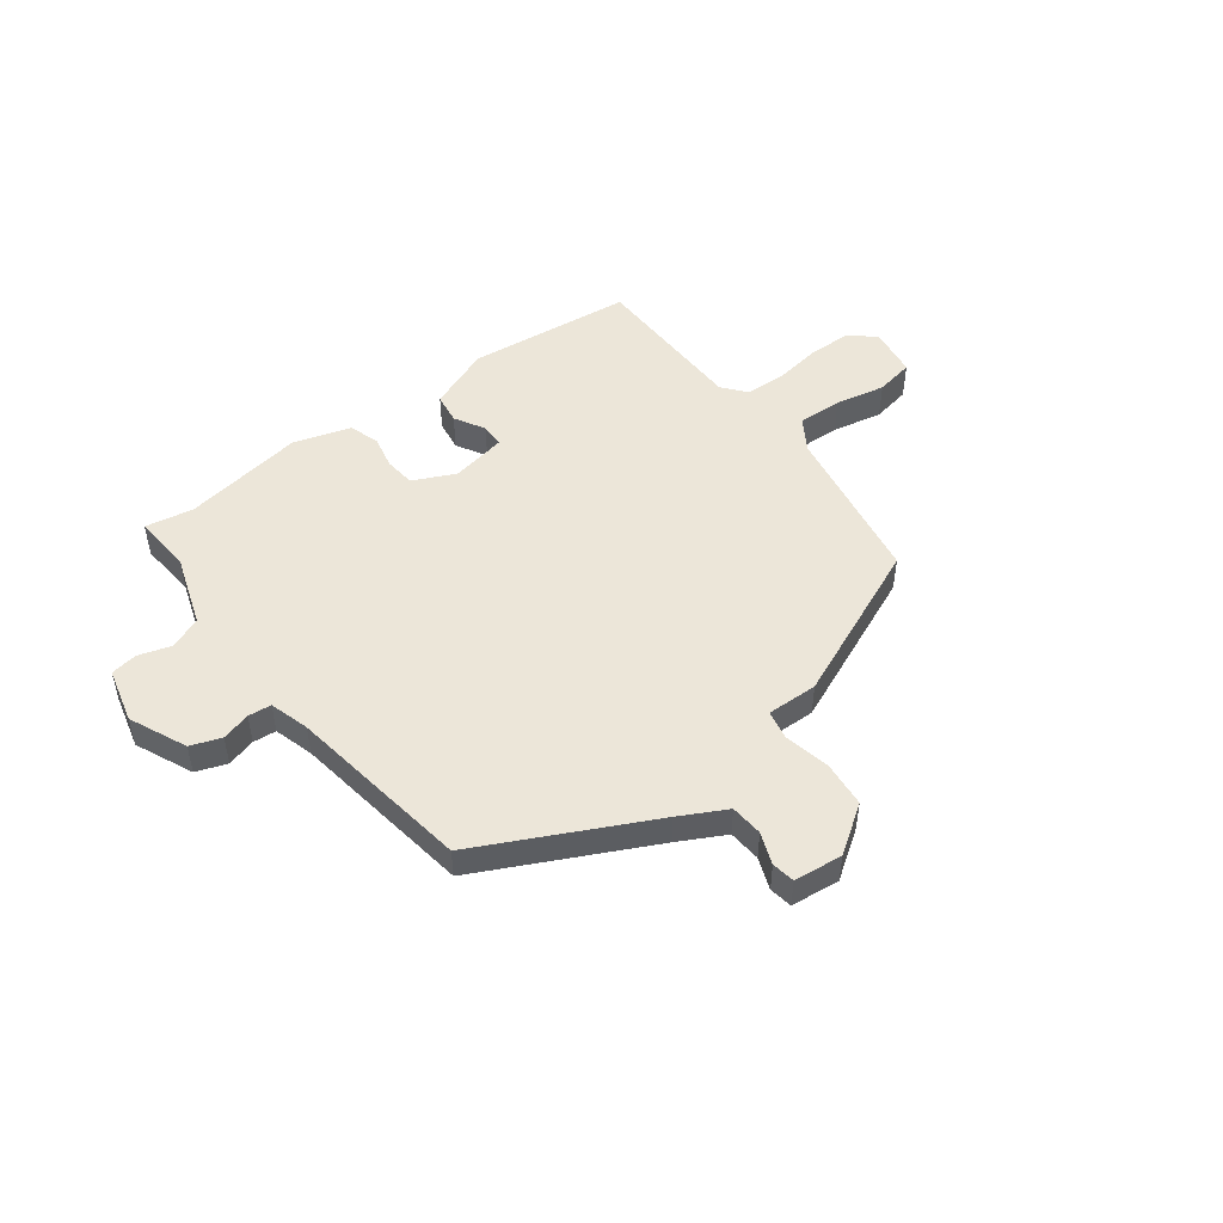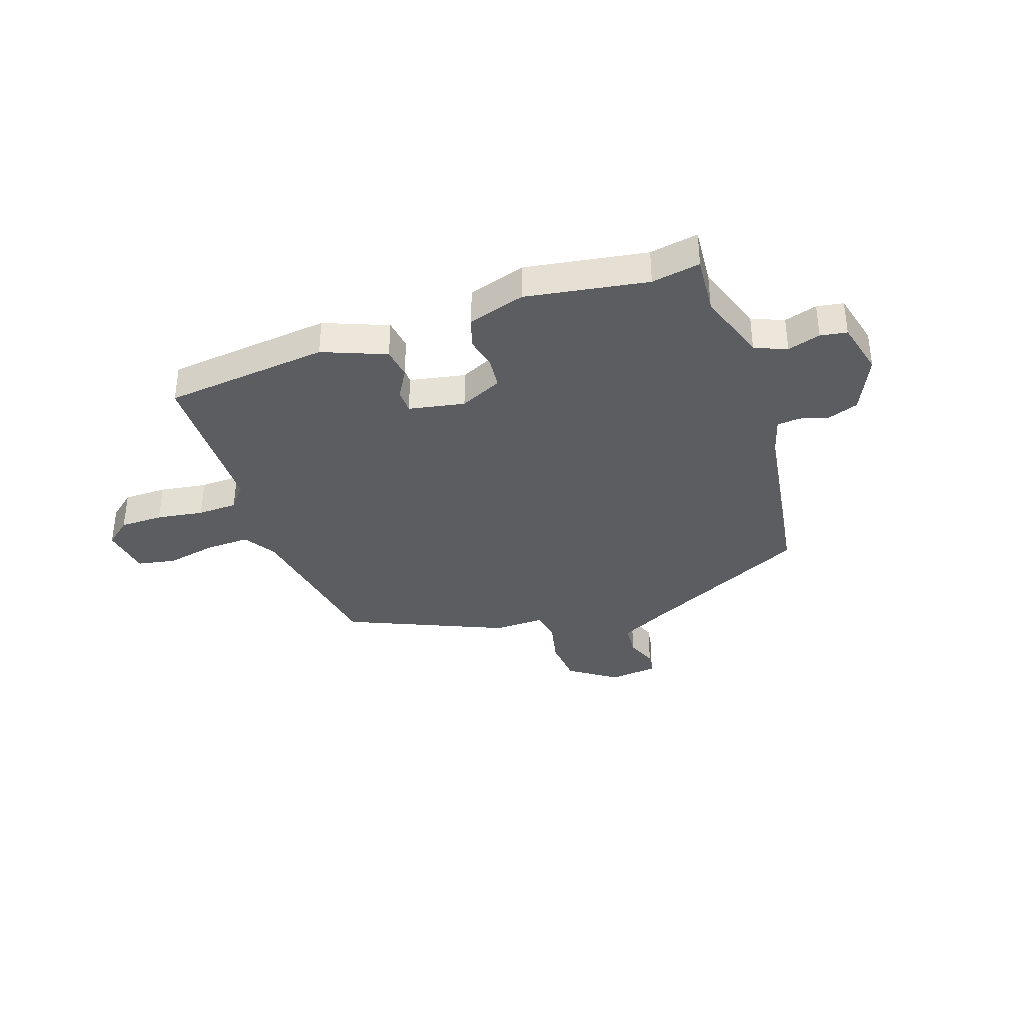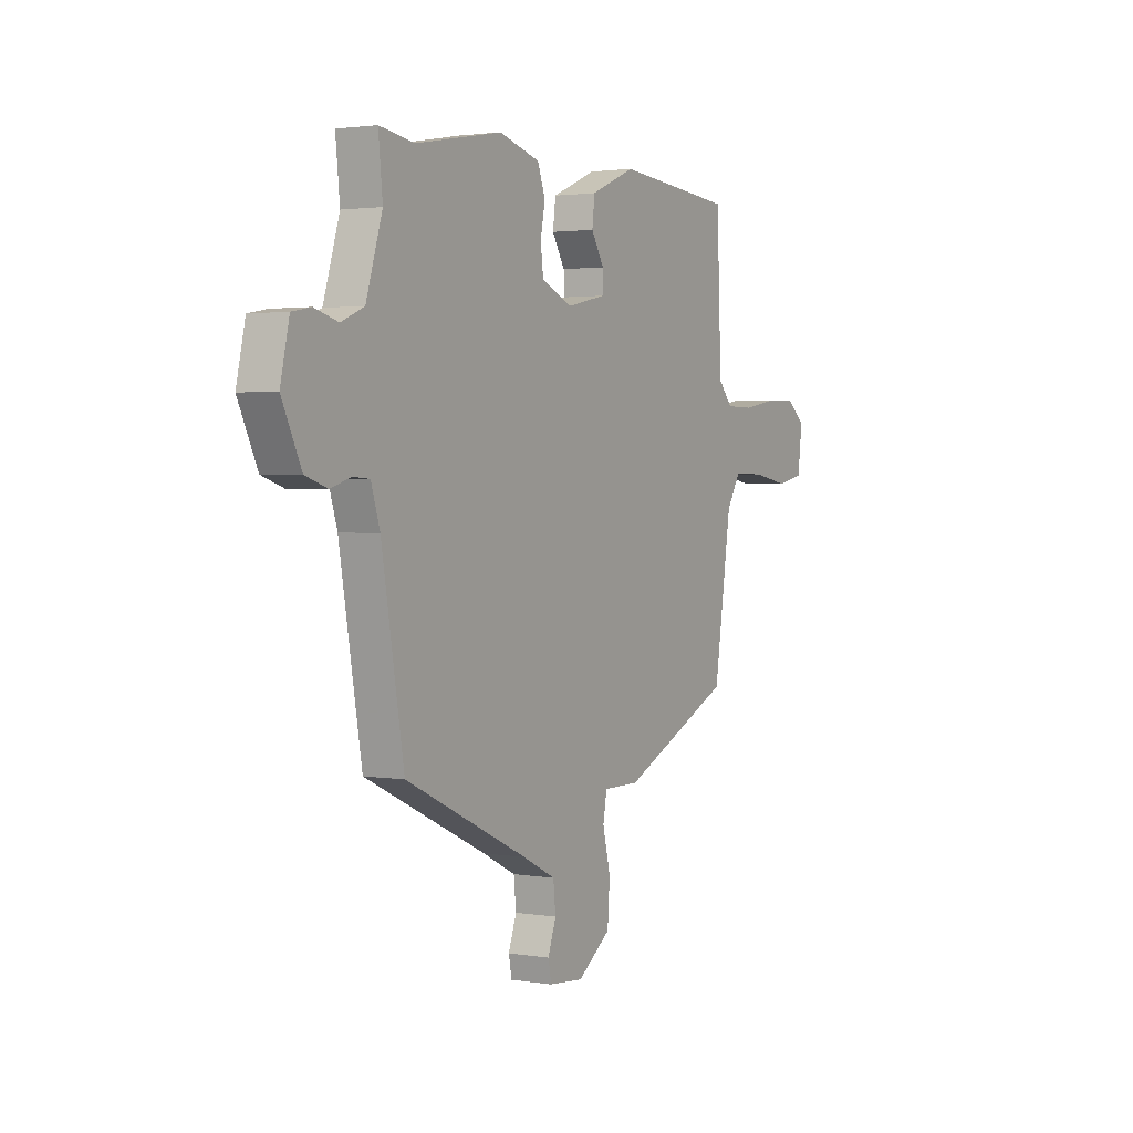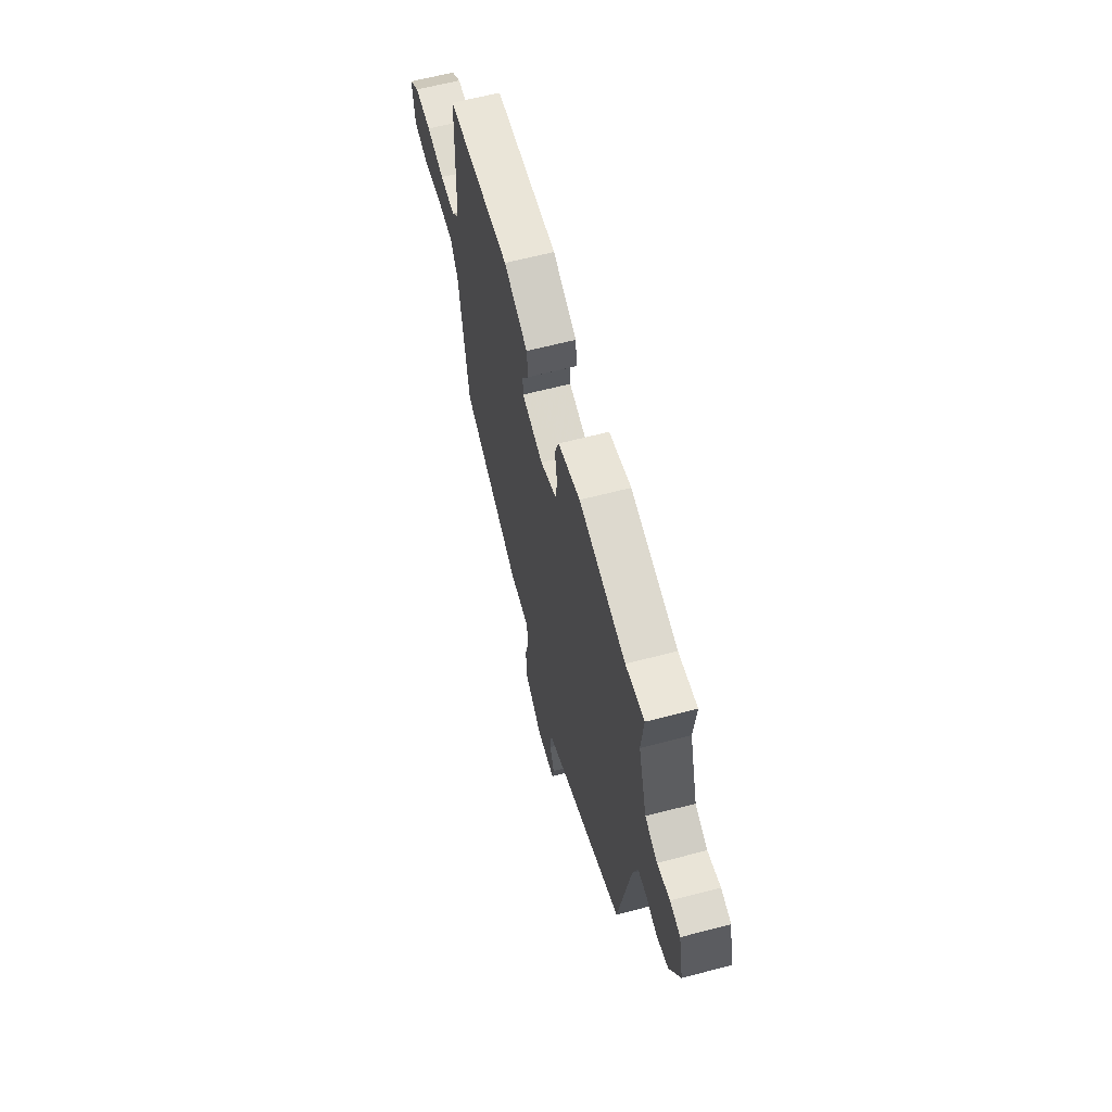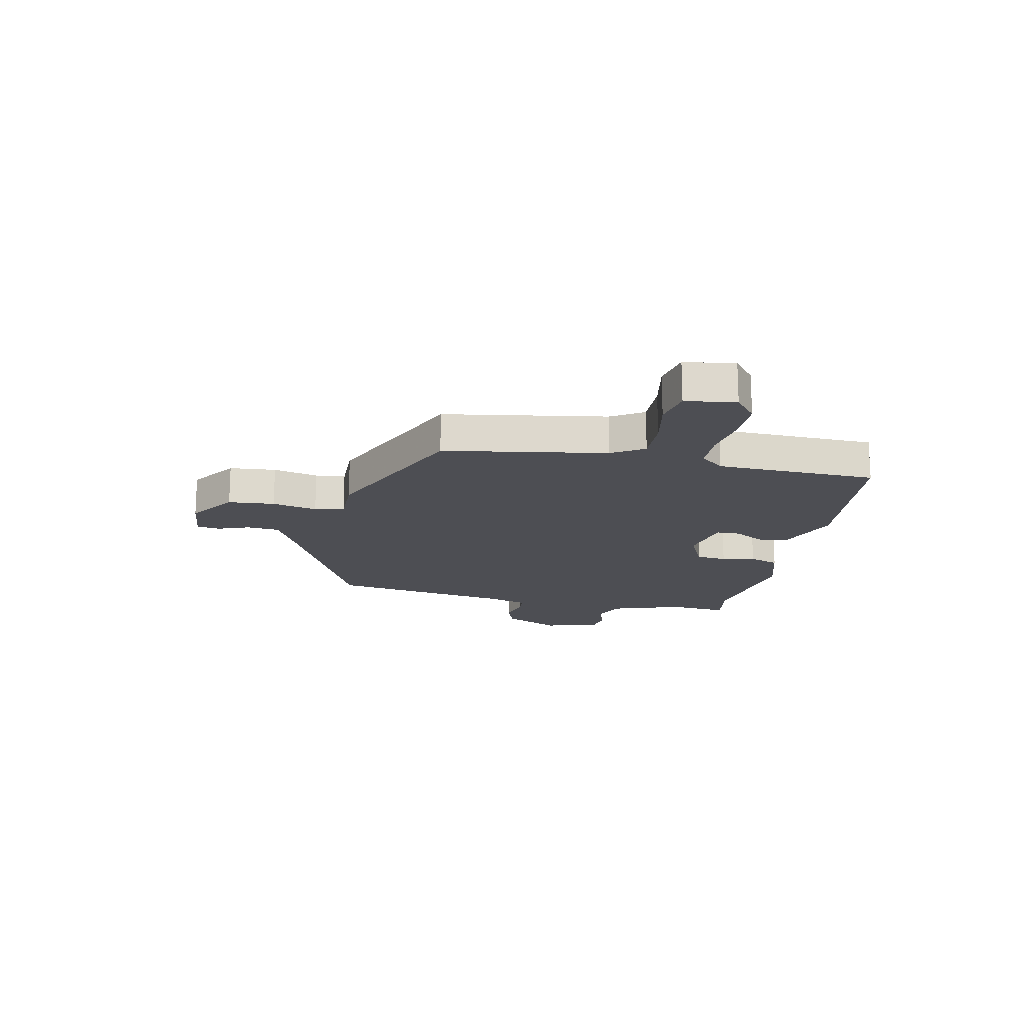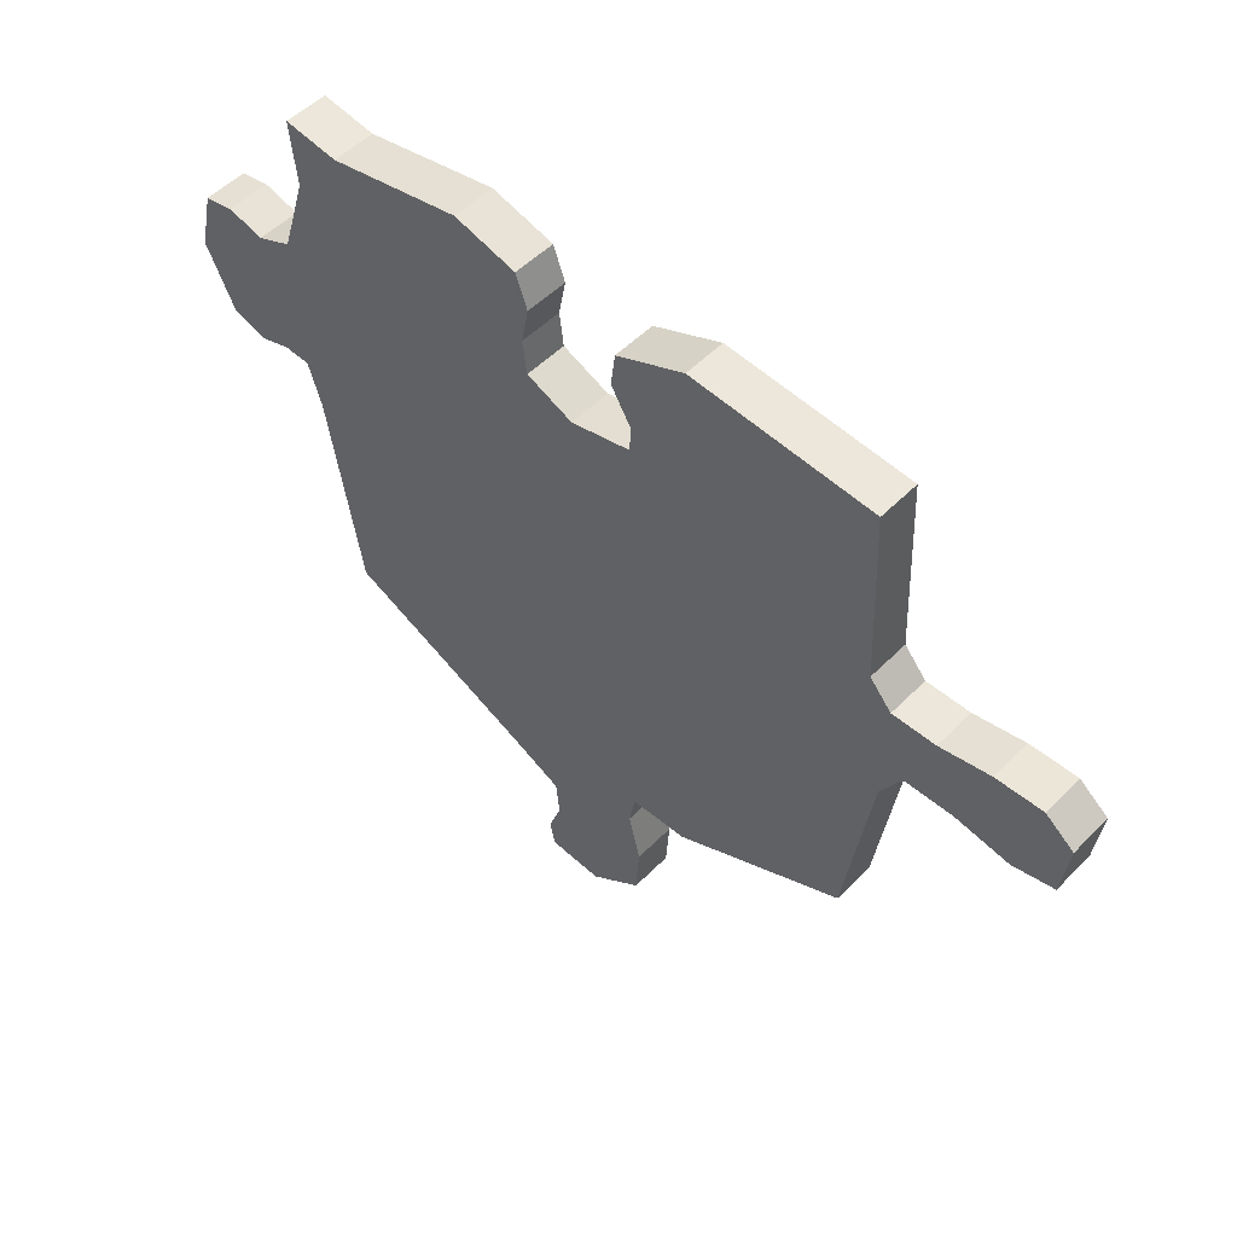
<metadata>
{"format":"obj","ext":"obj","renderer":"f3d","projection":"perspective","resolution":1024,"background":"white","views":[{"elev":49.5,"azim":144.3,"up":"+Y"},{"elev":-36.1,"azim":20.1,"up":"+Y"},{"elev":2.1,"azim":120.0,"up":"+Z"},{"elev":62.3,"azim":75.1,"up":"+Z"},{"elev":-17.3,"azim":-100.9,"up":"+Y"},{"elev":51.1,"azim":-137.5,"up":"+Z"}]}
</metadata>
<code>
v 0.479 0.07 -0.379
v 0.161 0.07 -0.528
v 0.075 0.07 -0.571
v 0.069 0.07 -0.631
v 0.09 0.07 -0.69
v 0.082 0.07 -0.732
v -0.008 0.07 -0.74
v -0.094 0.07 -0.678
v -0.1 0.07 -0.592
v -0.08 0.07 -0.509
v -0.09 0.07 -0.454
v -0.184 0.07 -0.454
v -0.474 0.07 -0.321
v -0.519 0.07 -0.02
v -0.555 0.07 0.04
v -0.637 0.07 0.039
v -0.73 0.07 0.022
v -0.801 0.07 0.037
v -0.813 0.07 0.131
v -0.764 0.07 0.17
v -0.684 0.07 0.169
v -0.597 0.07 0.154
v -0.523 0.07 0.155
v -0.486 0.07 0.198
v -0.474 0.07 0.494
v -0.167 0.07 0.521
v -0.051 0.07 0.472
v -0.044 0.07 0.415
v -0.077 0.07 0.36
v -0.077 0.07 0.316
v 0.026 0.07 0.294
v 0.105 0.07 0.329
v 0.112 0.07 0.386
v 0.1 0.07 0.448
v 0.12 0.07 0.503
v 0.226 0.07 0.533
v 0.45 0.07 0.492
v 0.54 0.07 0.506
v 0.529 0.07 0.398
v 0.571 0.07 0.263
v 0.63 0.07 0.238
v 0.691 0.07 0.255
v 0.74 0.07 0.246
v 0.763 0.07 0.144
v 0.713 0.07 0.039
v 0.656 0.07 0.02
v 0.603 0.07 0.036
v 0.56 0.07 0.033
v 0.537 0.07 -0.04
v 0.479 0 -0.379
v 0.161 0 -0.528
v 0.075 0 -0.571
v 0.069 0 -0.631
v 0.09 0 -0.69
v 0.082 0 -0.732
v -0.008 0 -0.74
v -0.094 0 -0.678
v -0.1 0 -0.592
v -0.08 0 -0.509
v -0.09 0 -0.454
v -0.184 0 -0.454
v -0.474 0 -0.321
v -0.519 0 -0.02
v -0.555 0 0.04
v -0.637 0 0.039
v -0.73 0 0.022
v -0.801 0 0.037
v -0.813 0 0.131
v -0.764 0 0.17
v -0.684 0 0.169
v -0.597 0 0.154
v -0.523 0 0.155
v -0.486 0 0.198
v -0.474 0 0.494
v -0.167 0 0.521
v -0.051 0 0.472
v -0.044 0 0.415
v -0.077 0 0.36
v -0.077 0 0.316
v 0.026 0 0.294
v 0.105 0 0.329
v 0.112 0 0.386
v 0.1 0 0.448
v 0.12 0 0.503
v 0.226 0 0.533
v 0.45 0 0.492
v 0.54 0 0.506
v 0.529 0 0.398
v 0.571 0 0.263
v 0.63 0 0.238
v 0.691 0 0.255
v 0.74 0 0.246
v 0.763 0 0.144
v 0.713 0 0.039
v 0.656 0 0.02
v 0.603 0 0.036
v 0.56 0 0.033
v 0.537 0 -0.04
f 45 46 47
f 44 45 47
f 43 44 47
f 42 43 47
f 41 42 47
f 40 41 47 48
f 39 40 48 49
f 37 38 39
f 39 49 1
f 37 39 1
f 36 37 1
f 35 36 1
f 34 35 1
f 33 34 1
f 27 28 29
f 26 27 29
f 25 26 29
f 24 25 29
f 23 24 29 30
f 20 21 22
f 19 20 22
f 18 19 22
f 17 18 22
f 16 17 22
f 15 16 22 23
f 23 30 31
f 15 23 31
f 14 15 31
f 14 31 32
f 13 14 32
f 12 13 32
f 11 12 32
f 8 9 10
f 7 8 10
f 6 7 10
f 5 6 10
f 4 5 10
f 32 33 1 2
f 10 11 32
f 4 10 32
f 3 4 32
f 2 3 32
f 96 95 94
f 96 94 93
f 96 93 92
f 96 92 91
f 96 91 90
f 97 96 90 89
f 98 97 89 88
f 88 87 86
f 50 98 88
f 50 88 86
f 50 86 85
f 50 85 84
f 50 84 83
f 50 83 82
f 78 77 76
f 78 76 75
f 78 75 74
f 78 74 73
f 79 78 73 72
f 71 70 69
f 71 69 68
f 71 68 67
f 71 67 66
f 71 66 65
f 72 71 65 64
f 80 79 72
f 80 72 64
f 80 64 63
f 81 80 63
f 81 63 62
f 81 62 61
f 81 61 60
f 59 58 57
f 59 57 56
f 59 56 55
f 59 55 54
f 59 54 53
f 51 50 82 81
f 81 60 59
f 81 59 53
f 81 53 52
f 81 52 51
f 1 50 51 2
f 2 51 52 3
f 3 52 53 4
f 4 53 54 5
f 5 54 55 6
f 6 55 56 7
f 7 56 57 8
f 8 57 58 9
f 9 58 59 10
f 10 59 60 11
f 11 60 61 12
f 12 61 62 13
f 13 62 63 14
f 14 63 64 15
f 15 64 65 16
f 16 65 66 17
f 17 66 67 18
f 18 67 68 19
f 19 68 69 20
f 20 69 70 21
f 21 70 71 22
f 22 71 72 23
f 23 72 73 24
f 24 73 74 25
f 25 74 75 26
f 26 75 76 27
f 27 76 77 28
f 28 77 78 29
f 29 78 79 30
f 30 79 80 31
f 31 80 81 32
f 32 81 82 33
f 33 82 83 34
f 34 83 84 35
f 35 84 85 36
f 36 85 86 37
f 37 86 87 38
f 38 87 88 39
f 39 88 89 40
f 40 89 90 41
f 41 90 91 42
f 42 91 92 43
f 43 92 93 44
f 44 93 94 45
f 45 94 95 46
f 46 95 96 47
f 47 96 97 48
f 48 97 98 49
f 49 98 50 1

</code>
